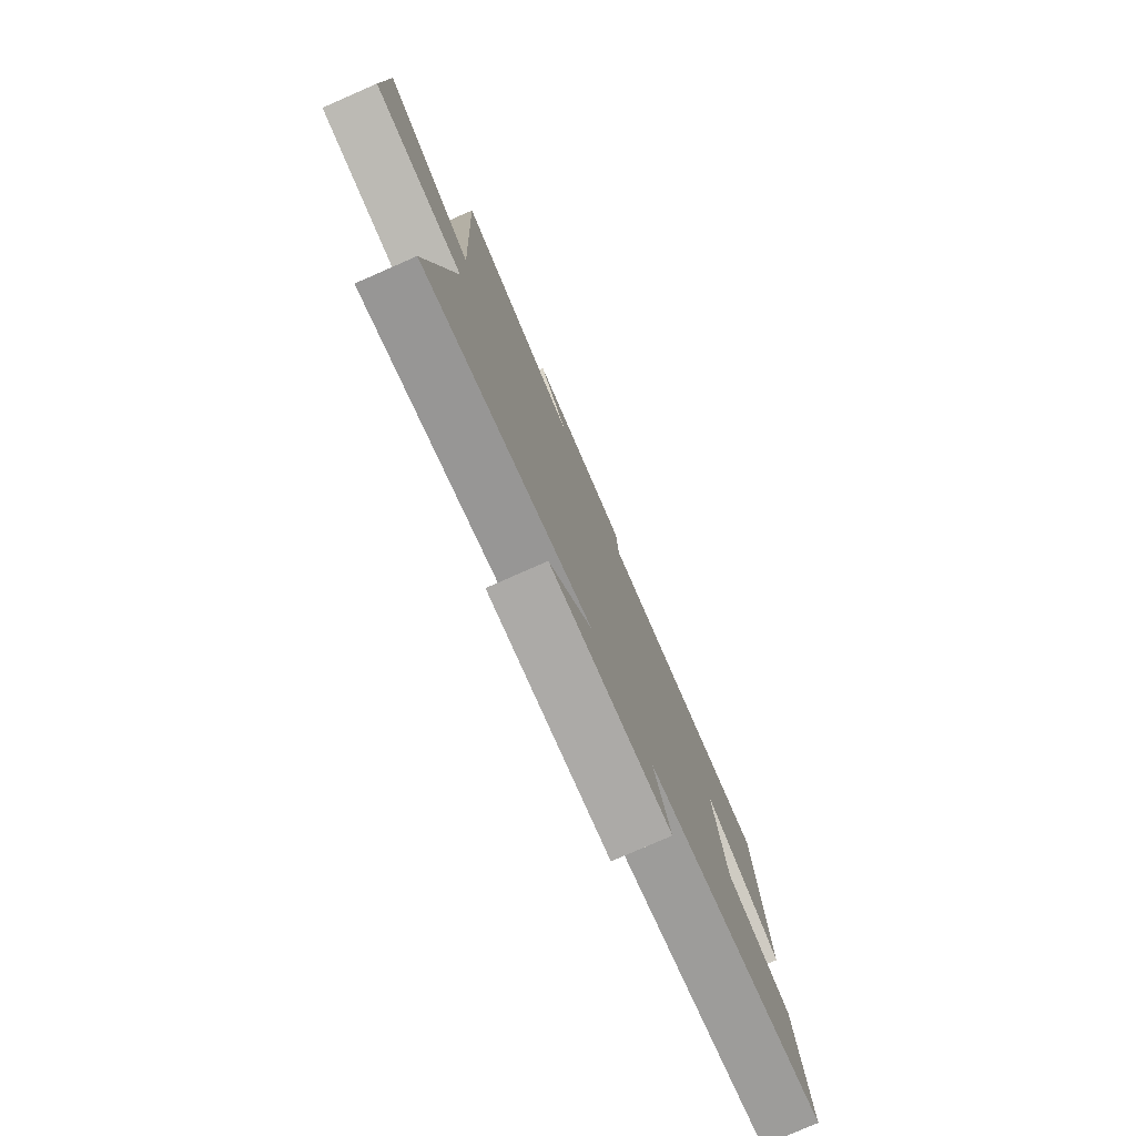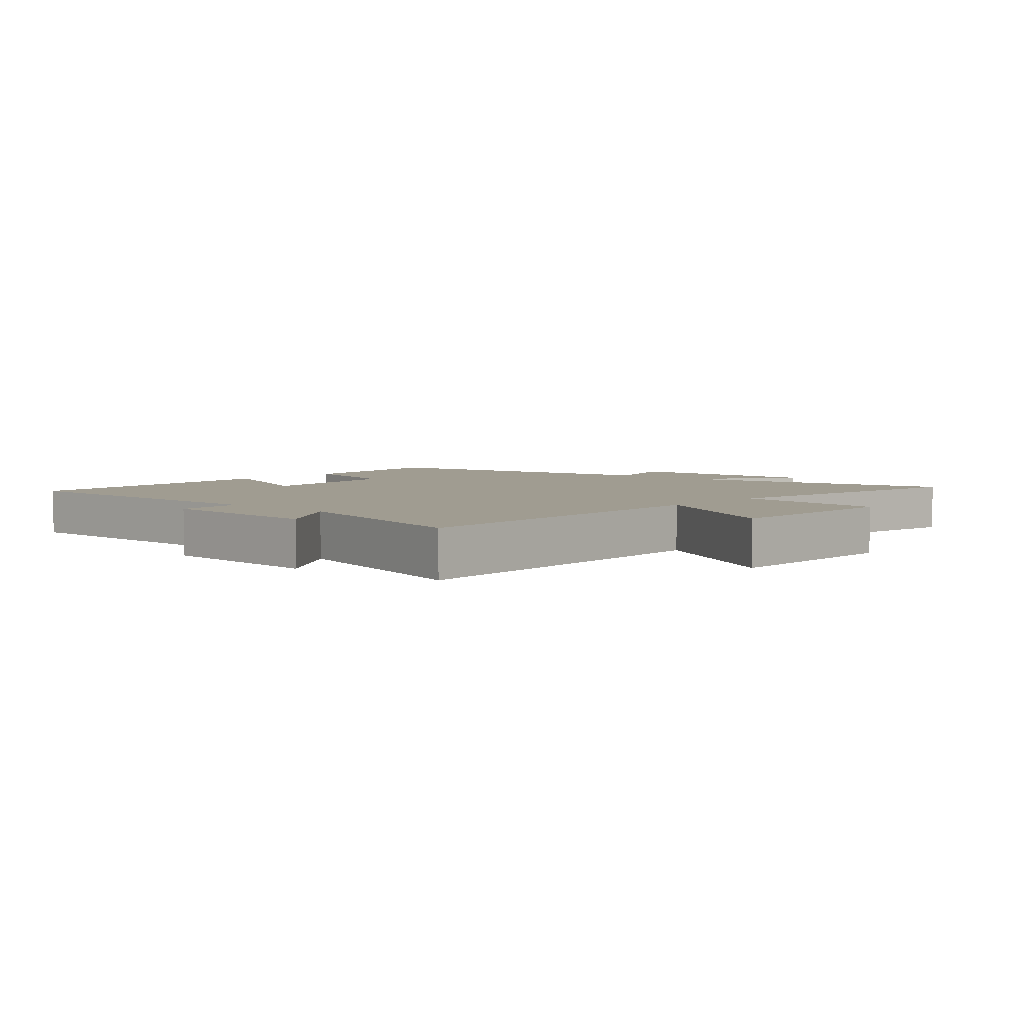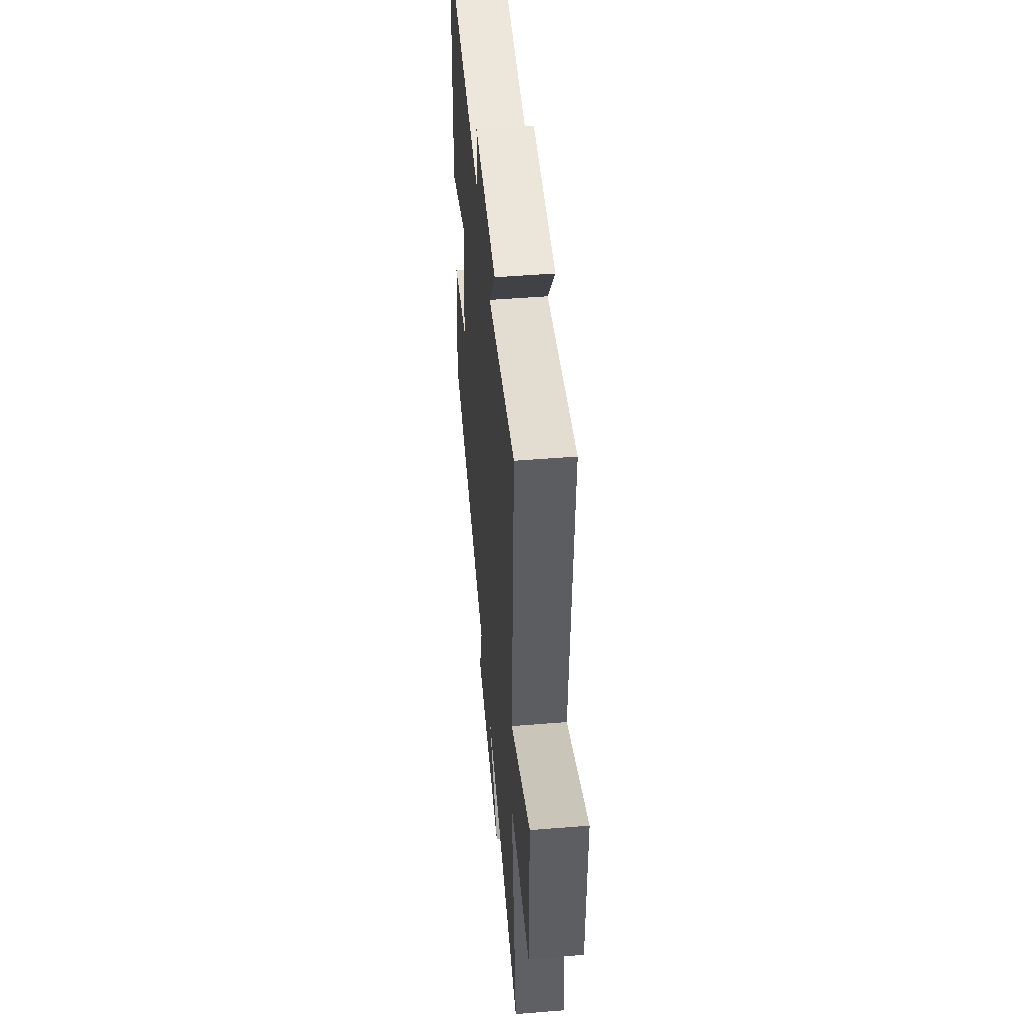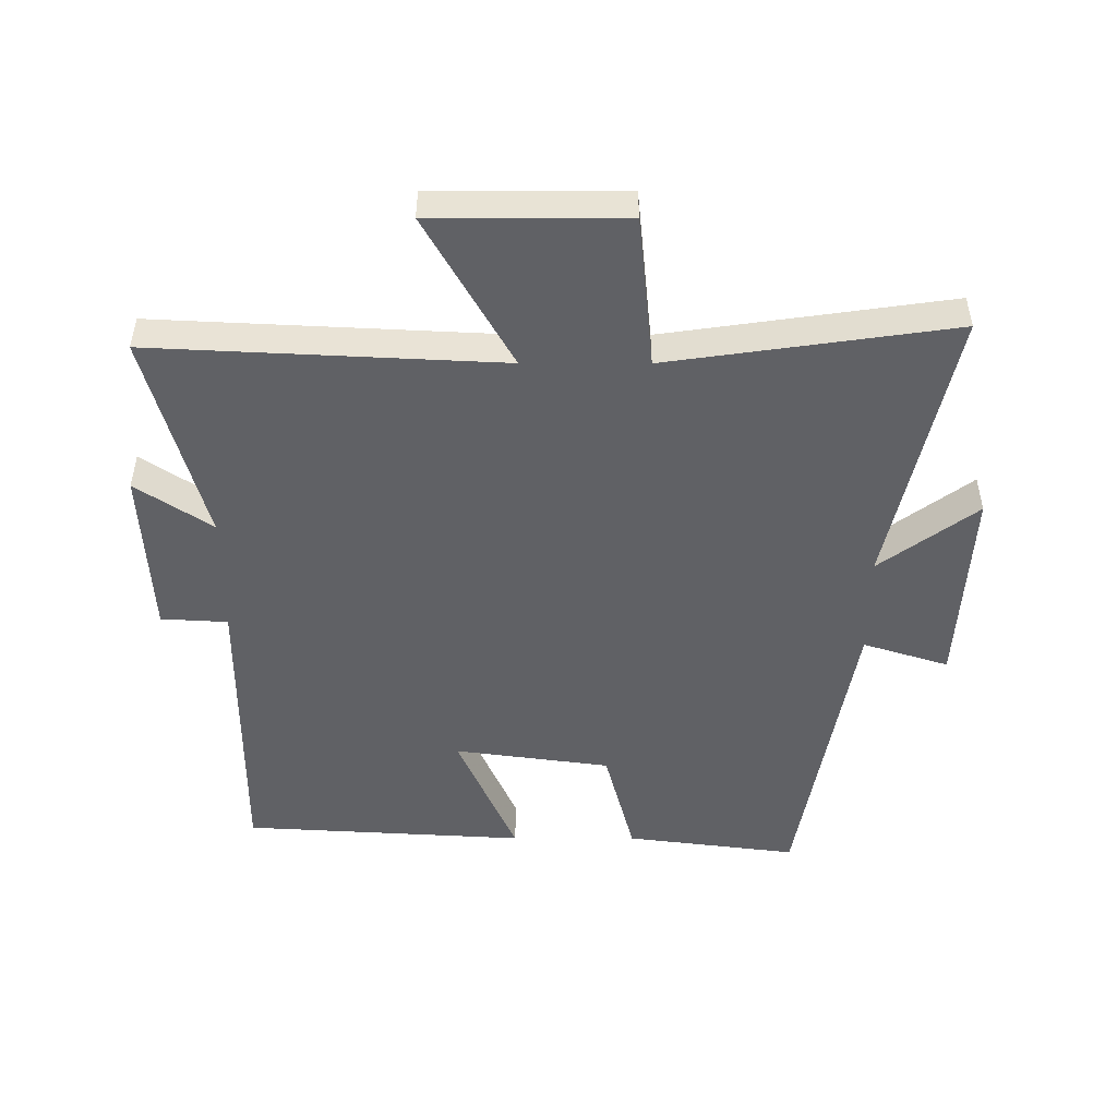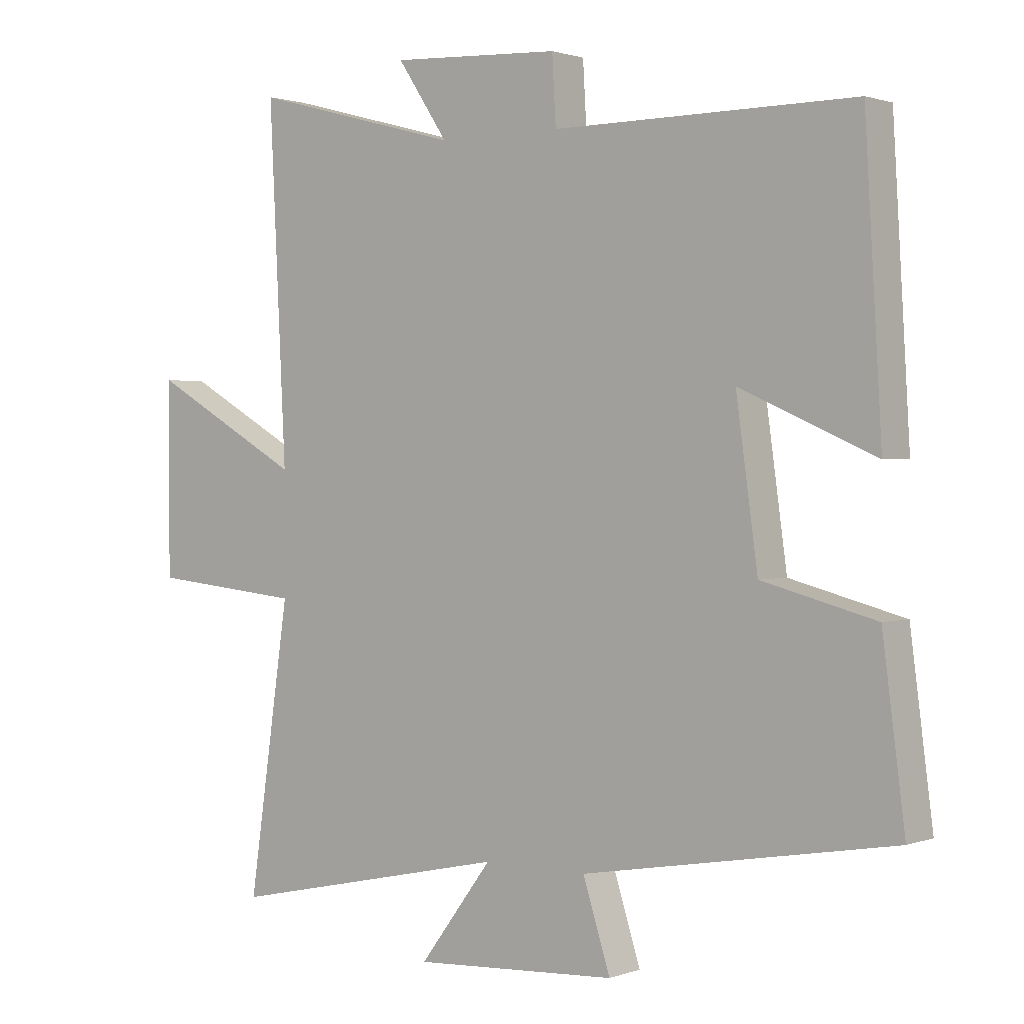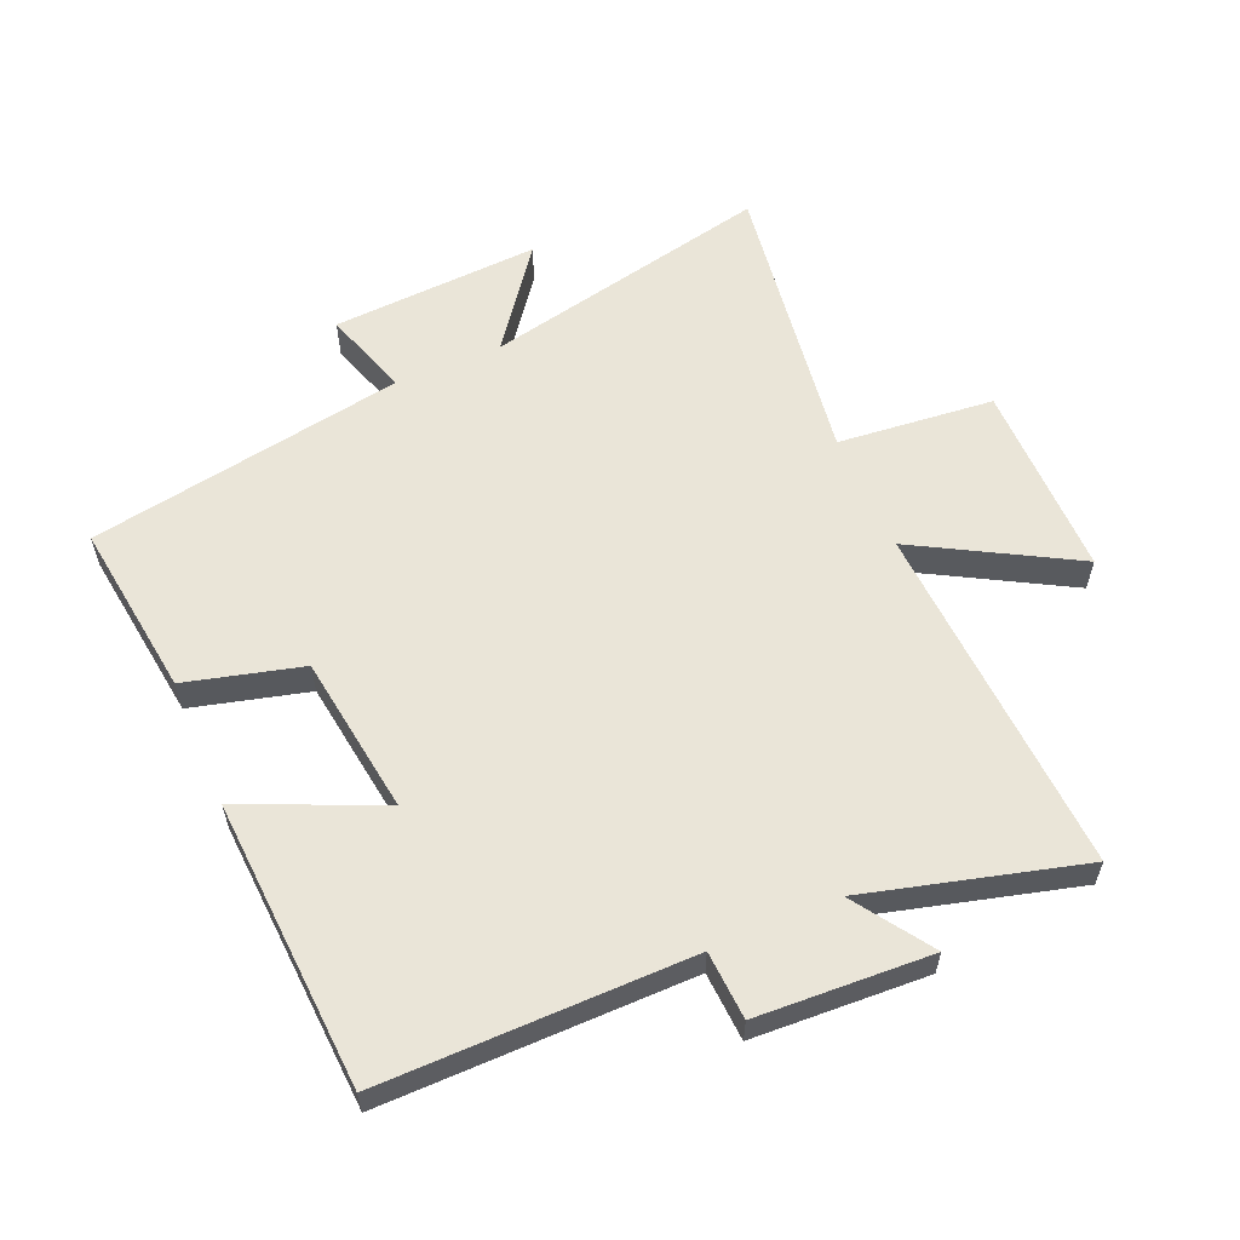
<metadata>
{"format":"obj","ext":"obj","renderer":"f3d","projection":"perspective","resolution":1024,"background":"white","views":[{"elev":-78.8,"azim":113.6,"up":"+Z"},{"elev":4.4,"azim":42.6,"up":"+Y"},{"elev":50.6,"azim":85.0,"up":"+Z"},{"elev":-49.1,"azim":89.9,"up":"+Y"},{"elev":1.2,"azim":-142.0,"up":"+Z"},{"elev":58.7,"azim":-23.3,"up":"+Y"}]}
</metadata>
<code>
v -0.535 0.07 -0.415
v -0.5 0.07 -0.144
v -0.321 0.07 -0.097
v -0.287 0.07 0.149
v -0.5 0.07 0.056
v -0.474 0.07 0.502
v 0.001 0.07 0.5
v 0.007 0.07 0.605
v 0.275 0.07 0.619
v 0.195 0.07 0.5
v 0.527 0.07 0.589
v 0.5 0.07 0.041
v 0.741 0.07 0.177
v 0.741 0.07 -0.125
v 0.5 0.07 -0.149
v 0.565 0.07 -0.597
v 0.118 0.07 -0.5
v 0.233 0.07 -0.653
v -0.089 0.07 -0.635
v -0.046 0.07 -0.5
v -0.535 0 -0.415
v -0.5 0 -0.144
v -0.321 0 -0.097
v -0.287 0 0.149
v -0.5 0 0.056
v -0.474 0 0.502
v 0.001 0 0.5
v 0.007 0 0.605
v 0.275 0 0.619
v 0.195 0 0.5
v 0.527 0 0.589
v 0.5 0 0.041
v 0.741 0 0.177
v 0.741 0 -0.125
v 0.5 0 -0.149
v 0.565 0 -0.597
v 0.118 0 -0.5
v 0.233 0 -0.653
v -0.089 0 -0.635
v -0.046 0 -0.5
f 17 18 19 20
f 17 20 1 2
f 15 16 17 2
f 12 13 14 15
f 12 15 2 3
f 10 11 12 3
f 7 8 9 10
f 7 10 3 4
f 4 5 6 7
f 40 39 38 37
f 22 21 40 37
f 22 37 36 35
f 35 34 33 32
f 23 22 35 32
f 23 32 31 30
f 30 29 28 27
f 24 23 30 27
f 27 26 25 24
f 1 21 22 2
f 2 22 23 3
f 3 23 24 4
f 4 24 25 5
f 5 25 26 6
f 6 26 27 7
f 7 27 28 8
f 8 28 29 9
f 9 29 30 10
f 10 30 31 11
f 11 31 32 12
f 12 32 33 13
f 13 33 34 14
f 14 34 35 15
f 15 35 36 16
f 16 36 37 17
f 17 37 38 18
f 18 38 39 19
f 19 39 40 20
f 20 40 21 1

</code>
